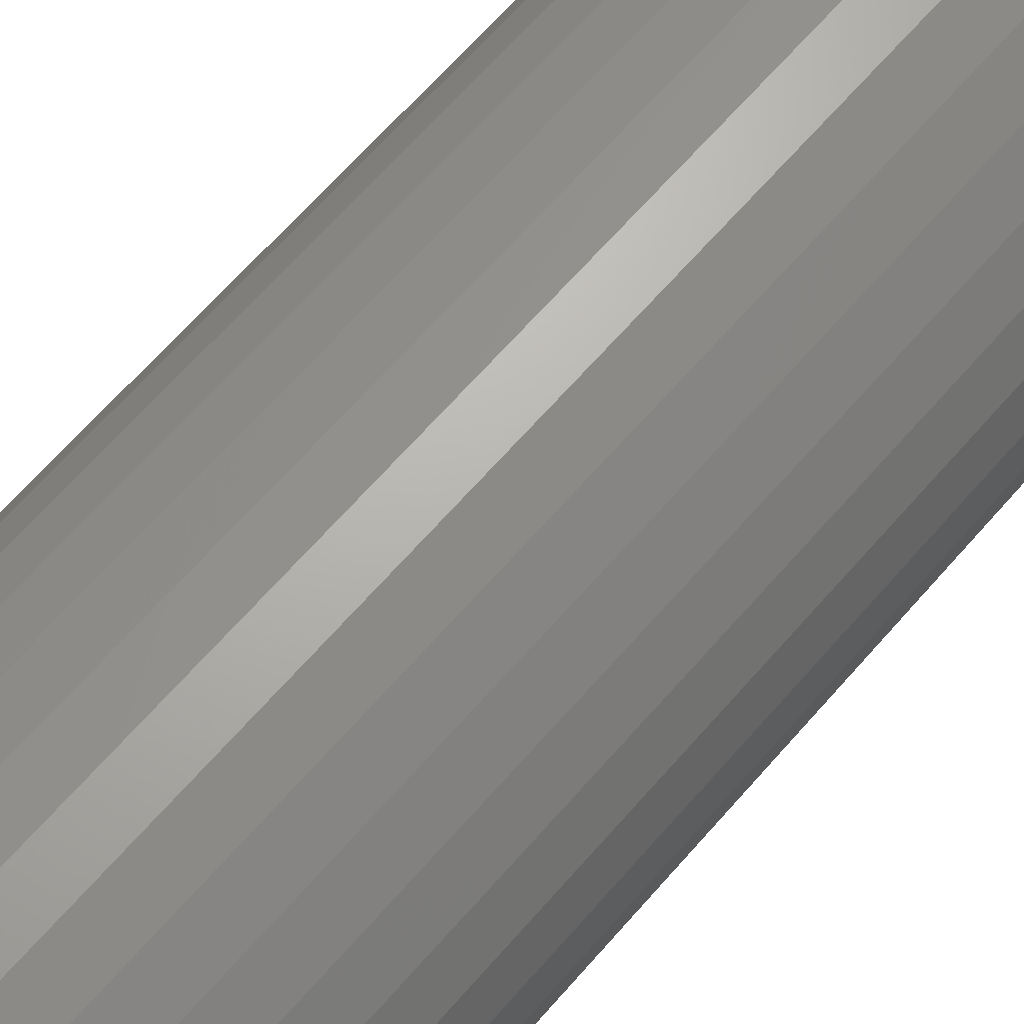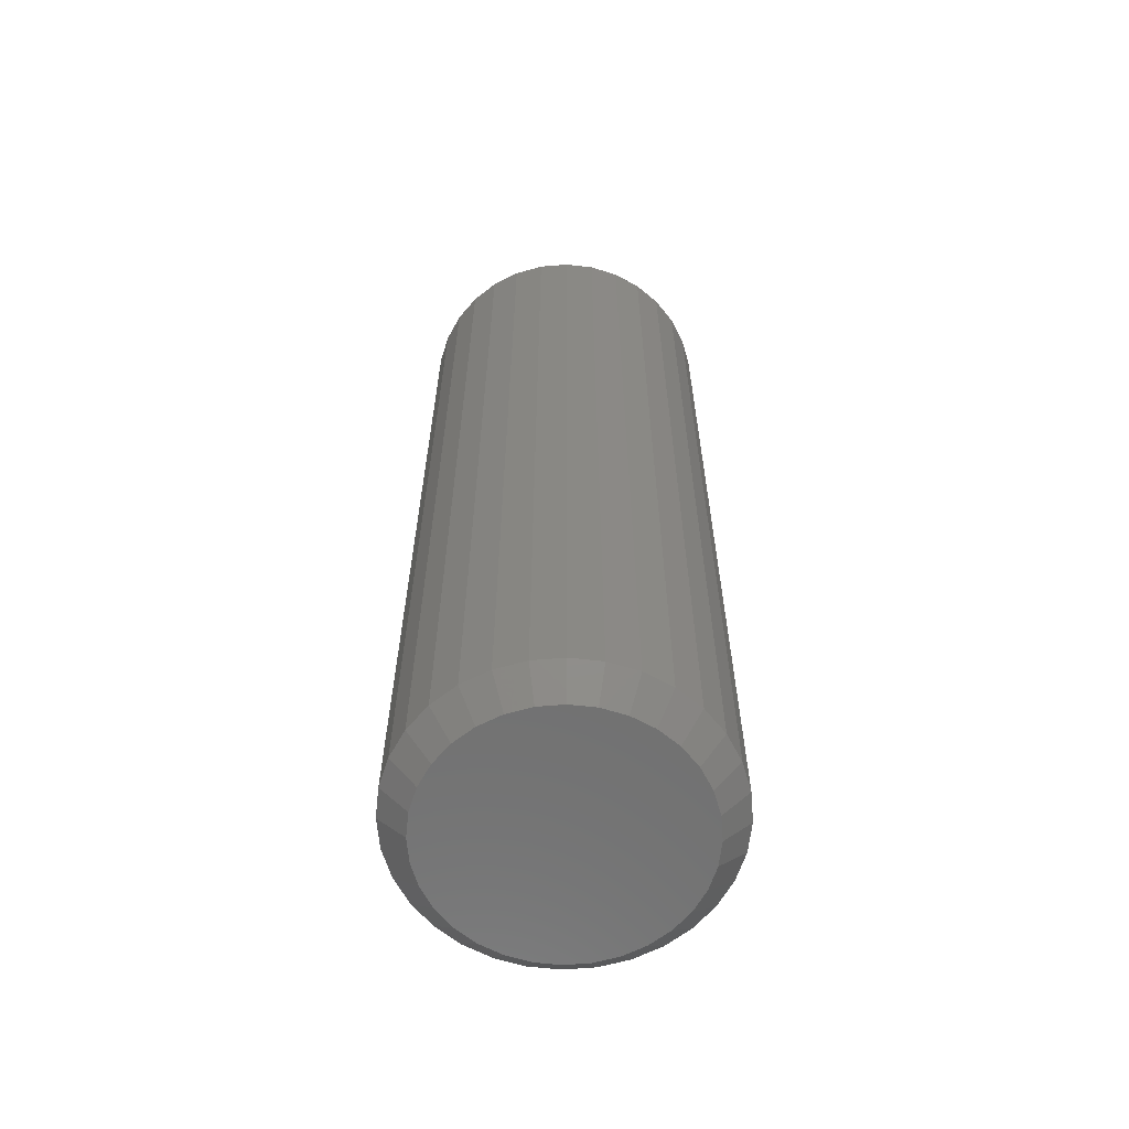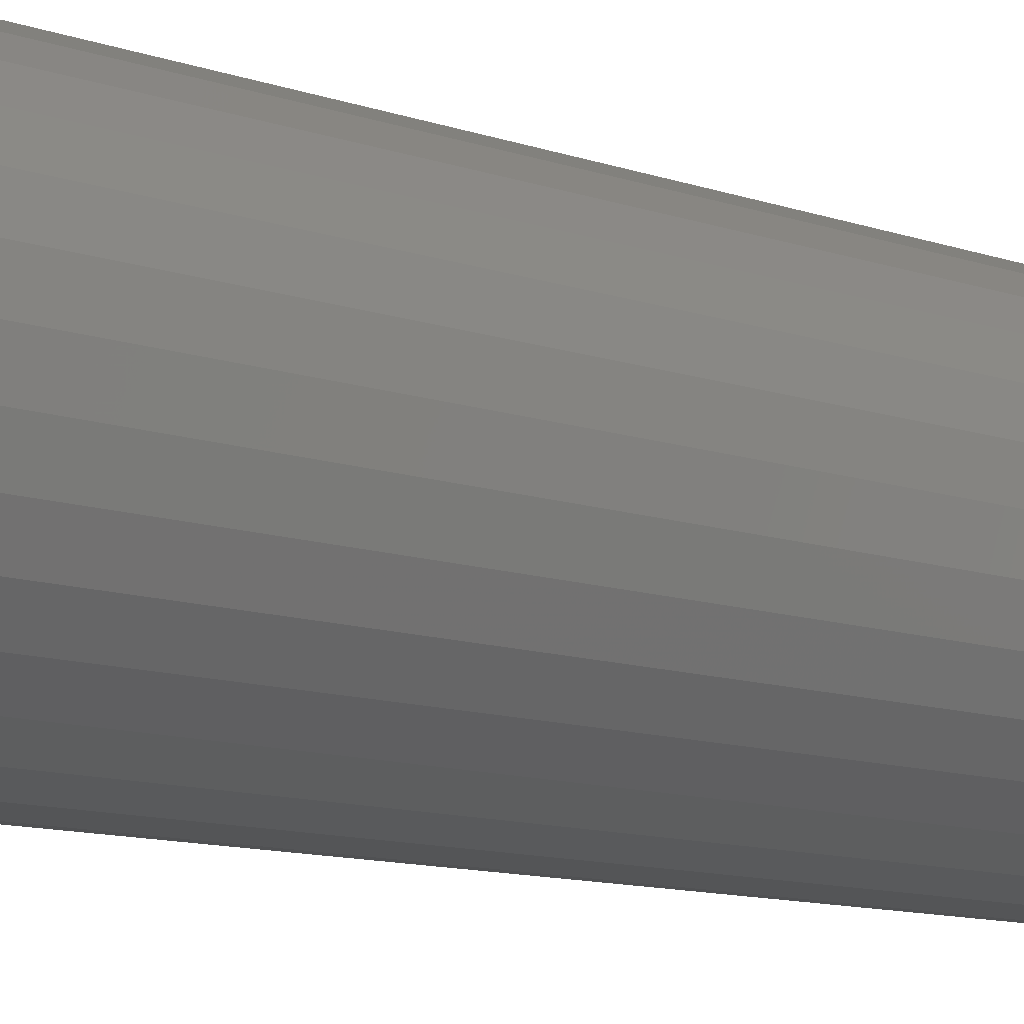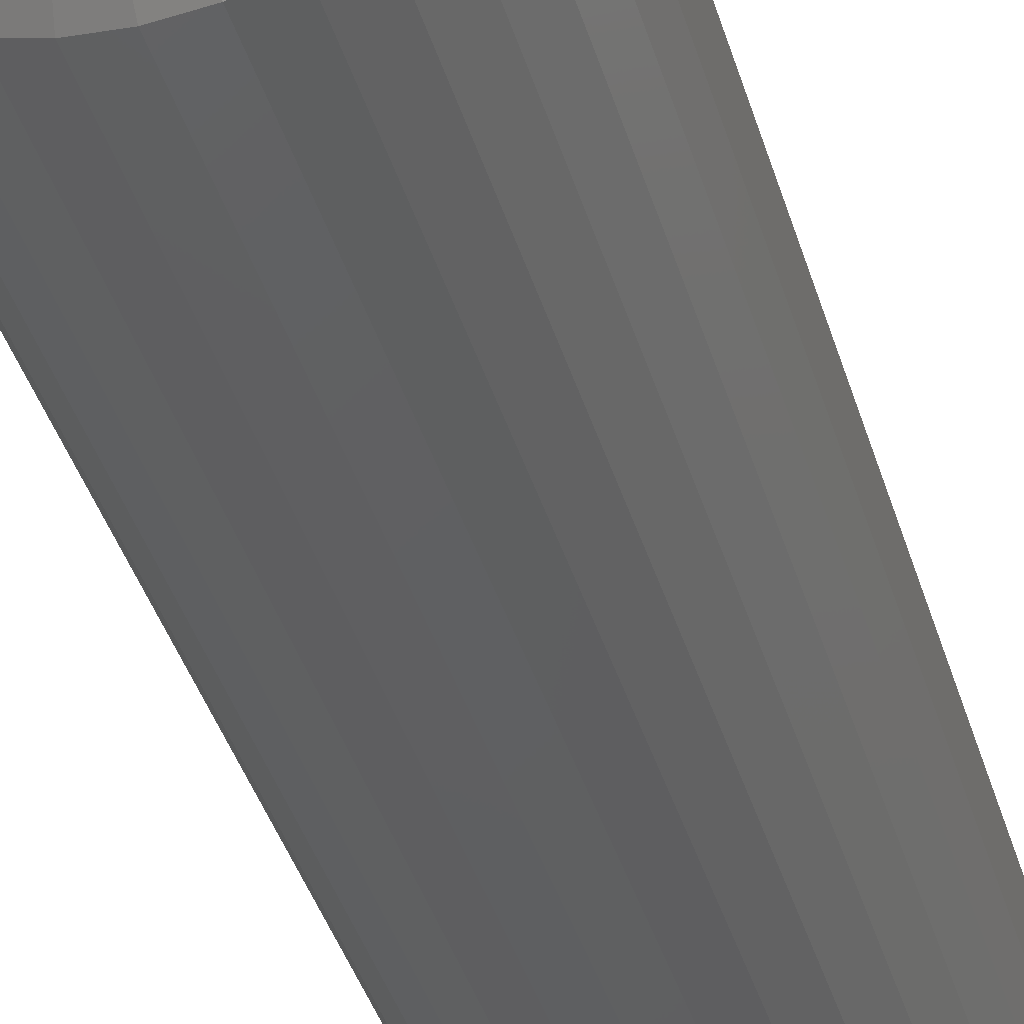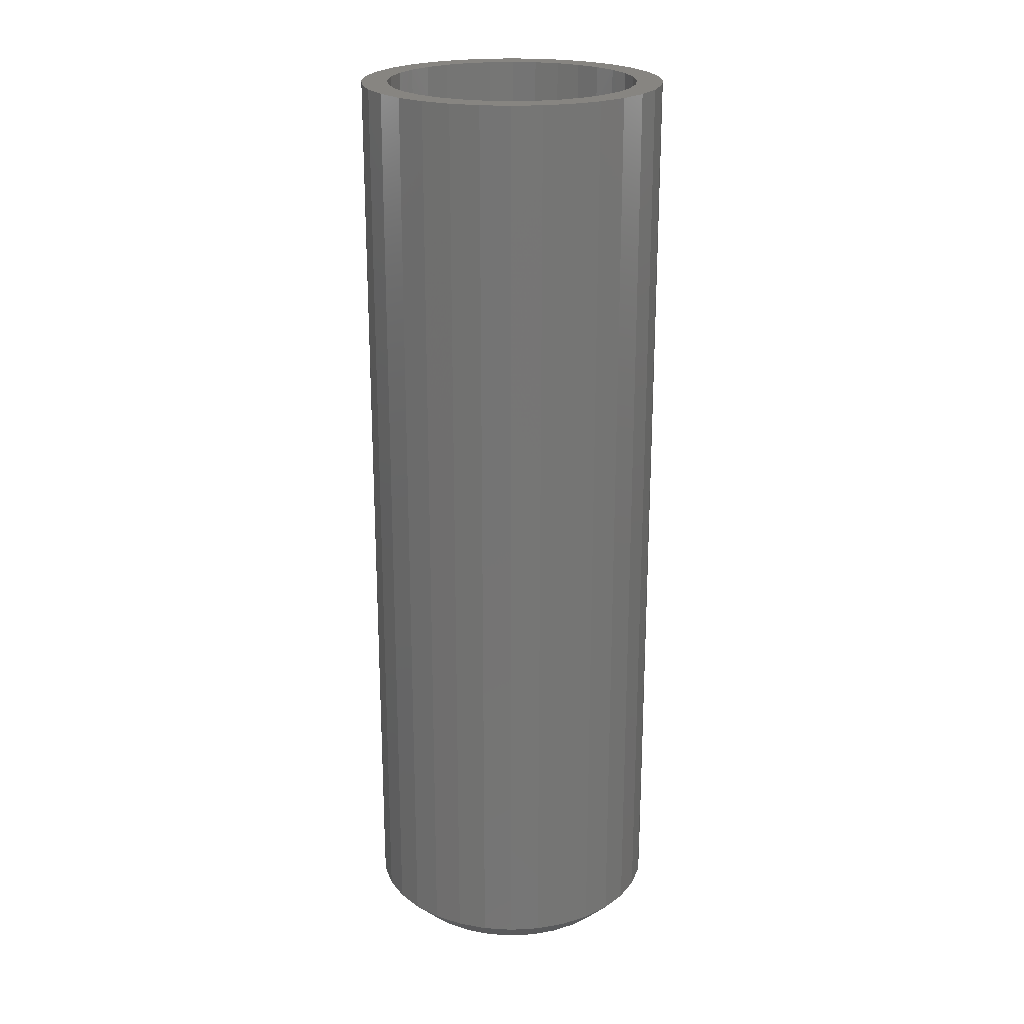
<metadata>
{"format":"stl","ext":"stl","renderer":"f3d","projection":"perspective","resolution":1024,"background":"white","views":[{"elev":63.6,"azim":40.5,"up":"+Y"},{"elev":-62.3,"azim":156.7,"up":"+Z"},{"elev":-10.3,"azim":47.0,"up":"+Y"},{"elev":-40.6,"azim":-163.7,"up":"+Y"},{"elev":22.2,"azim":157.8,"up":"+Z"}]}
</metadata>
<code>
# stl→obj: 212 verts, 420 faces
v 0.4223 0.07451 0.5625
v 0.4223 0.09013 0.5625
v 0.4045 0.08838 0.5625
v 0.3875 0.08321 0.5625
v 0.3935 0.06877 0.5625
v 0.358 0.06349 0.5625
v 0.3804 0.06181 0.5625
v 0.369 0.05244 0.5625
v 0.3467 0.04971 0.5625
v 0.358 -0.06514 0.5625
v 0.3804 -0.06346 0.5625
v 0.369 -0.05409 0.5625
v 0.3935 -0.07042 0.5625
v 0.3718 -0.07645 0.5625
v 0.4076 -0.0747 0.5625
v 0.44 0.08838 0.5625
v 0.4571 0.08321 0.5625
v 0.4728 0.0748 0.5625
v 0.437 0.07306 0.5625
v 0.4511 0.06877 0.5625
v 0.4866 0.06349 0.5625
v 0.4641 0.06181 0.5625
v 0.4756 0.05244 0.5625
v 0.4866 -0.06514 0.5625
v 0.4979 -0.05135 0.5625
v 0.4756 -0.05409 0.5625
v 0.4641 -0.06346 0.5625
v 0.4511 -0.07042 0.5625
v 0.4728 -0.07645 0.5625
v 0.437 -0.0747 0.5625
v 0.3718 0.0748 0.5625
v 0.4076 0.07306 0.5625
v 0.4223 -0.07615 0.5625
v 0.3875 -0.08485 0.5625
v 0.4045 -0.09003 0.5625
v 0.4223 -0.09178 0.5625
v 0.44 -0.09003 0.5625
v 0.4571 -0.08485 0.5625
v 0.3467 -0.05135 0.5625
v 0.3597 -0.04267 0.5625
v 0.3383 -0.03563 0.5625
v 0.3527 -0.02965 0.5625
v 0.3331 -0.01857 0.5625
v 0.3484 -0.01552 0.5625
v 0.3313 -0.0008224 0.5625
v 0.347 -0.0008224 0.5625
v 0.3331 0.01692 0.5625
v 0.3484 0.01387 0.5625
v 0.3383 0.03398 0.5625
v 0.3527 0.028 0.5625
v 0.3597 0.04103 0.5625
v 0.4979 0.04971 0.5625
v 0.4849 0.04103 0.5625
v 0.5063 0.03398 0.5625
v 0.4919 0.028 0.5625
v 0.5115 0.01692 0.5625
v 0.4962 0.01387 0.5625
v 0.5132 -0.0008224 0.5625
v 0.4976 -0.0008224 0.5625
v 0.5115 -0.01857 0.5625
v 0.4962 -0.01552 0.5625
v 0.5063 -0.03563 0.5625
v 0.4919 -0.02965 0.5625
v 0.4849 -0.04267 0.5625
v 0.4223 -0.07615 0.0221
v 0.437 -0.0747 0.0221
v 0.4511 -0.07042 0.0221
v 0.4641 -0.06346 0.0221
v 0.4756 -0.05409 0.0221
v 0.4849 -0.04267 0.0221
v 0.4919 -0.02965 0.0221
v 0.4962 -0.01552 0.0221
v 0.4976 -0.0008224 0.0221
v 0.4076 -0.0747 0.0221
v 0.3935 -0.07042 0.0221
v 0.3804 -0.06346 0.0221
v 0.369 -0.05409 0.0221
v 0.3597 -0.04267 0.0221
v 0.3527 -0.02965 0.0221
v 0.3484 -0.01552 0.0221
v 0.347 -0.0008224 0.0221
v 0.4223 0.07451 0.0221
v 0.4076 0.07306 0.0221
v 0.3935 0.06877 0.0221
v 0.3804 0.06181 0.0221
v 0.369 0.05244 0.0221
v 0.3597 0.04103 0.0221
v 0.3527 0.028 0.0221
v 0.3484 0.01387 0.0221
v 0.437 0.07306 0.0221
v 0.4511 0.06877 0.0221
v 0.4641 0.06181 0.0221
v 0.4756 0.05244 0.0221
v 0.4849 0.04103 0.0221
v 0.4919 0.028 0.0221
v 0.4962 0.01387 0.0221
v 0.4251 0.06798 0.01562
v 0.417 0.06784 0.01562
v 0.409 0.06676 0.01562
v 0.4012 0.06475 0.01562
v 0.4331 0.06719 0.01562
v 0.4409 0.06547 0.01562
v 0.4485 0.06284 0.01562
v 0.3937 0.06184 0.01562
v 0.4558 0.05935 0.01562
v 0.3865 0.05806 0.01562
v 0.4626 0.05503 0.01562
v 0.3799 0.05346 0.01562
v 0.4688 0.04994 0.01562
v 0.3738 0.04808 0.01562
v 0.4745 0.04414 0.01562
v 0.3684 0.04201 0.01562
v 0.4794 0.0377 0.01562
v 0.3637 0.03532 0.01562
v 0.4835 0.0307 0.01562
v 0.3598 0.0281 0.01562
v 0.4868 0.02325 0.01562
v 0.3568 0.02046 0.01562
v 0.4892 0.01543 0.01562
v 0.3543 0.009949 0.01562
v 0.4907 0.007369 0.01562
v 0.3534 -0.0008224 0.01562
v 0.4903 -0.01159 0.01562
v 0.3539 -0.009014 0.01562
v 0.3554 -0.01708 0.01562
v 0.4878 -0.0221 0.01562
v 0.3578 -0.02489 0.01562
v 0.4848 -0.02974 0.01562
v 0.361 -0.03235 0.01562
v 0.4809 -0.03696 0.01562
v 0.3652 -0.03934 0.01562
v 0.4762 -0.04365 0.01562
v 0.3701 -0.04578 0.01562
v 0.4708 -0.04973 0.01562
v 0.3757 -0.05159 0.01562
v 0.4647 -0.0551 0.01562
v 0.382 -0.05668 0.01562
v 0.458 -0.05971 0.01562
v 0.3888 -0.061 0.01562
v 0.4509 -0.06349 0.01562
v 0.396 -0.06449 0.01562
v 0.4037 -0.06711 0.01562
v 0.4434 -0.0664 0.01562
v 0.4115 -0.06883 0.01562
v 0.4355 -0.0684 0.01562
v 0.4195 -0.06962 0.01562
v 0.4276 -0.06948 0.01562
v 0.4911 -0.0008224 0.01562
v 0.4223 0.07451 0
v 0.437 0.07306 0
v 0.4076 0.07306 0
v 0.3935 0.06877 0
v 0.4511 0.06877 0
v 0.3804 0.06181 0
v 0.4641 0.06181 0
v 0.369 0.05244 0
v 0.4756 0.05244 0
v 0.4641 -0.06346 0
v 0.3804 -0.06346 0
v 0.4756 -0.05409 0
v 0.3935 -0.07042 0
v 0.4511 -0.07042 0
v 0.4076 -0.0747 0
v 0.437 -0.0747 0
v 0.4223 -0.07615 0
v 0.369 -0.05409 0
v 0.3597 -0.04267 0
v 0.4849 -0.04267 0
v 0.3527 -0.02965 0
v 0.4919 -0.02965 0
v 0.3484 -0.01552 0
v 0.4962 -0.01552 0
v 0.347 -0.0008224 0
v 0.4976 -0.0008224 0
v 0.3484 0.01387 0
v 0.4962 0.01387 0
v 0.3527 0.028 0
v 0.4919 0.028 0
v 0.3597 0.04103 0
v 0.4849 0.04103 0
v 0.5132 -0.0008224 0.01562
v 0.5115 -0.01857 0.01562
v 0.5063 -0.03563 0.01562
v 0.4979 -0.05135 0.01562
v 0.4866 -0.06514 0.01562
v 0.4728 -0.07645 0.01562
v 0.4571 -0.08485 0.01562
v 0.44 -0.09003 0.01562
v 0.4223 -0.09178 0.01562
v 0.4045 -0.09003 0.01562
v 0.3875 -0.08485 0.01562
v 0.3718 -0.07645 0.01562
v 0.358 -0.06514 0.01562
v 0.3467 -0.05135 0.01562
v 0.3383 -0.03563 0.01562
v 0.3331 -0.01857 0.01562
v 0.3313 -0.0008224 0.01562
v 0.3331 0.01692 0.01562
v 0.3383 0.03398 0.01562
v 0.3467 0.04971 0.01562
v 0.358 0.06349 0.01562
v 0.3718 0.0748 0.01562
v 0.3875 0.08321 0.01562
v 0.4045 0.08838 0.01562
v 0.4223 0.09013 0.01562
v 0.44 0.08838 0.01562
v 0.4571 0.08321 0.01562
v 0.4728 0.0748 0.01562
v 0.4866 0.06349 0.01562
v 0.4979 0.04971 0.01562
v 0.5063 0.03398 0.01562
v 0.5115 0.01692 0.01562
f 1 2 3
f 1 3 4
f 5 6 7
f 8 7 6
f 6 9 8
f 10 11 12
f 13 11 10
f 10 14 13
f 15 13 14
f 16 2 1
f 17 16 1
f 17 1 18
f 18 1 19
f 18 19 20
f 18 20 21
f 20 22 21
f 21 22 23
f 24 25 26
f 24 26 27
f 24 27 28
f 24 28 29
f 29 28 30
f 31 6 5
f 31 5 32
f 31 32 1
f 31 1 4
f 33 15 14
f 33 14 34
f 33 34 35
f 33 35 36
f 33 36 37
f 33 37 38
f 33 38 29
f 33 29 30
f 10 12 39
f 39 12 40
f 39 40 41
f 41 40 42
f 41 42 43
f 43 42 44
f 43 44 45
f 45 44 46
f 45 46 47
f 47 46 48
f 47 48 49
f 49 48 50
f 49 50 9
f 9 50 51
f 9 51 8
f 21 23 52
f 52 23 53
f 52 53 54
f 54 53 55
f 54 55 56
f 56 55 57
f 56 57 58
f 58 57 59
f 58 59 60
f 60 59 61
f 60 61 62
f 62 61 63
f 62 63 25
f 25 63 64
f 25 64 26
f 65 30 66
f 66 30 28
f 66 28 67
f 67 28 27
f 67 27 68
f 68 27 26
f 68 26 69
f 69 26 64
f 69 64 70
f 70 64 63
f 70 63 71
f 71 63 61
f 71 61 72
f 72 61 59
f 72 59 73
f 30 65 33
f 33 65 74
f 33 74 15
f 15 74 75
f 15 75 13
f 13 75 76
f 13 76 11
f 11 76 77
f 11 77 12
f 12 77 78
f 12 78 40
f 40 78 79
f 40 79 42
f 42 79 80
f 42 80 44
f 44 80 81
f 44 81 46
f 82 32 83
f 83 32 5
f 83 5 84
f 84 5 7
f 84 7 85
f 85 7 8
f 85 8 86
f 86 8 51
f 86 51 87
f 87 51 50
f 87 50 88
f 88 50 48
f 88 48 89
f 89 48 46
f 89 46 81
f 32 82 1
f 1 82 90
f 1 90 19
f 19 90 91
f 19 91 20
f 20 91 92
f 20 92 22
f 22 92 93
f 22 93 23
f 23 93 94
f 23 94 53
f 53 94 95
f 53 95 55
f 55 95 96
f 55 96 57
f 57 96 73
f 57 73 59
f 97 98 99
f 99 100 97
f 101 97 100
f 101 100 102
f 103 102 100
f 100 104 103
f 105 103 104
f 104 106 105
f 107 105 106
f 106 108 107
f 109 107 108
f 108 110 109
f 111 109 110
f 110 112 111
f 113 111 112
f 112 114 113
f 115 113 114
f 114 116 115
f 117 115 116
f 116 118 117
f 119 117 118
f 118 120 119
f 119 120 121
f 122 121 120
f 123 124 125
f 123 125 126
f 125 127 126
f 128 126 127
f 127 129 128
f 130 128 129
f 129 131 130
f 132 130 131
f 131 133 132
f 134 132 133
f 133 135 134
f 136 134 135
f 135 137 136
f 138 136 137
f 137 139 138
f 140 138 139
f 139 141 140
f 140 141 142
f 140 142 143
f 143 142 144
f 143 144 145
f 144 146 145
f 145 146 147
f 148 121 122
f 148 122 124
f 148 124 123
f 73 96 148
f 96 121 148
f 122 120 81
f 120 89 81
f 117 119 95
f 119 96 95
f 121 96 119
f 94 93 113
f 115 94 113
f 115 95 94
f 117 95 115
f 93 92 109
f 111 93 109
f 92 91 105
f 107 92 105
f 107 109 92
f 90 82 101
f 102 90 101
f 90 102 103
f 103 91 90
f 105 91 103
f 82 83 98
f 97 82 98
f 83 84 100
f 99 83 100
f 99 98 83
f 85 86 106
f 106 104 85
f 104 84 85
f 100 84 104
f 86 87 112
f 110 86 112
f 116 114 88
f 114 87 88
f 112 87 114
f 118 89 120
f 118 88 89
f 116 88 118
f 111 113 93
f 97 101 82
f 108 106 86
f 110 108 86
f 148 123 73
f 123 72 73
f 81 80 122
f 80 124 122
f 127 125 79
f 125 80 79
f 124 80 125
f 78 77 131
f 129 78 131
f 129 79 78
f 127 79 129
f 77 76 135
f 133 77 135
f 76 75 139
f 137 76 139
f 137 135 76
f 74 65 144
f 142 74 144
f 74 142 141
f 141 75 74
f 139 75 141
f 65 66 147
f 146 65 147
f 66 67 143
f 145 66 143
f 145 147 66
f 68 69 138
f 138 140 68
f 140 67 68
f 143 67 140
f 69 70 132
f 134 69 132
f 128 130 71
f 130 70 71
f 132 70 130
f 126 72 123
f 126 71 72
f 128 71 126
f 133 131 77
f 146 144 65
f 136 138 69
f 134 136 69
f 149 150 151
f 152 151 150
f 153 152 150
f 154 152 153
f 155 154 153
f 156 154 155
f 157 156 155
f 158 159 160
f 161 159 158
f 162 161 158
f 163 161 162
f 164 163 162
f 165 163 164
f 159 166 160
f 160 166 167
f 160 167 168
f 168 167 169
f 168 169 170
f 170 169 171
f 170 171 172
f 172 171 173
f 172 173 174
f 174 173 175
f 174 175 176
f 176 175 177
f 176 177 178
f 178 177 179
f 178 179 180
f 180 179 156
f 180 156 157
f 181 58 182
f 182 58 60
f 182 60 183
f 183 60 62
f 183 62 184
f 184 62 25
f 184 25 185
f 185 25 24
f 185 24 186
f 186 24 29
f 186 29 187
f 187 29 38
f 187 38 188
f 188 38 37
f 188 37 189
f 189 37 36
f 189 36 190
f 190 36 35
f 190 35 191
f 191 35 34
f 191 34 192
f 192 34 14
f 192 14 193
f 193 14 10
f 193 10 194
f 194 10 39
f 194 39 195
f 195 39 41
f 195 41 196
f 196 41 43
f 196 43 197
f 197 43 45
f 197 45 198
f 198 45 47
f 198 47 199
f 199 47 49
f 199 49 200
f 200 49 9
f 200 9 201
f 201 9 6
f 201 6 202
f 202 6 31
f 202 31 203
f 203 31 4
f 203 4 204
f 204 4 3
f 204 3 205
f 205 3 2
f 205 2 206
f 206 2 16
f 206 16 207
f 207 16 17
f 207 17 208
f 208 17 18
f 208 18 209
f 209 18 21
f 209 21 210
f 210 21 52
f 210 52 211
f 211 52 54
f 211 54 212
f 212 54 56
f 212 56 181
f 181 56 58
f 189 163 165
f 165 188 189
f 159 192 166
f 166 192 193
f 166 193 167
f 167 193 194
f 167 194 169
f 169 194 195
f 169 195 171
f 171 195 196
f 171 196 173
f 173 196 197
f 186 158 185
f 185 158 160
f 185 160 184
f 184 160 168
f 184 168 183
f 183 168 170
f 183 170 182
f 182 170 172
f 182 172 181
f 181 172 174
f 192 159 191
f 191 159 161
f 191 161 190
f 190 161 163
f 190 163 189
f 158 186 162
f 162 186 187
f 162 187 164
f 164 187 188
f 164 188 165
f 205 150 149
f 149 204 205
f 155 208 157
f 157 208 209
f 157 209 180
f 180 209 210
f 180 210 178
f 178 210 211
f 178 211 176
f 176 211 212
f 176 212 174
f 174 212 181
f 202 154 201
f 201 154 156
f 201 156 200
f 200 156 179
f 200 179 199
f 199 179 177
f 199 177 198
f 198 177 175
f 198 175 197
f 197 175 173
f 208 155 207
f 207 155 153
f 207 153 206
f 206 153 150
f 206 150 205
f 154 202 152
f 152 202 203
f 152 203 151
f 151 203 204
f 151 204 149

</code>
